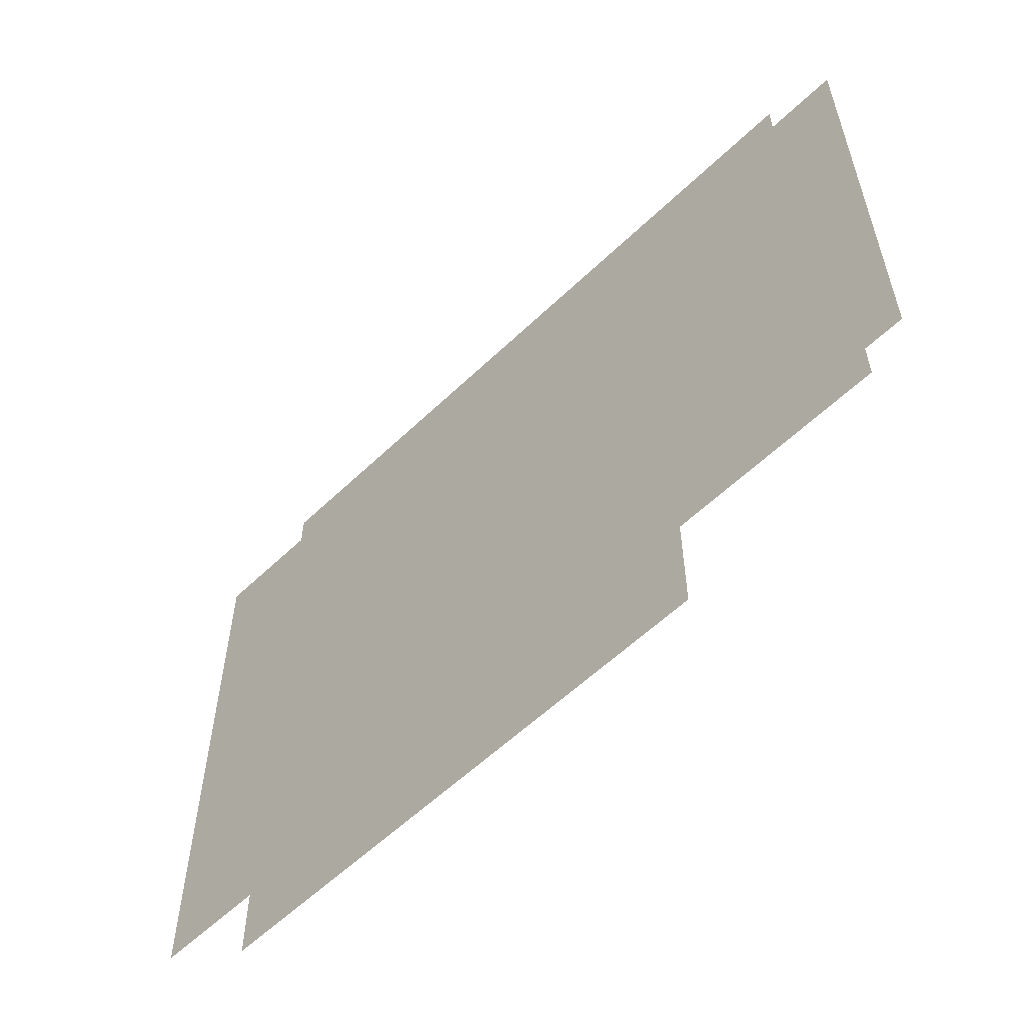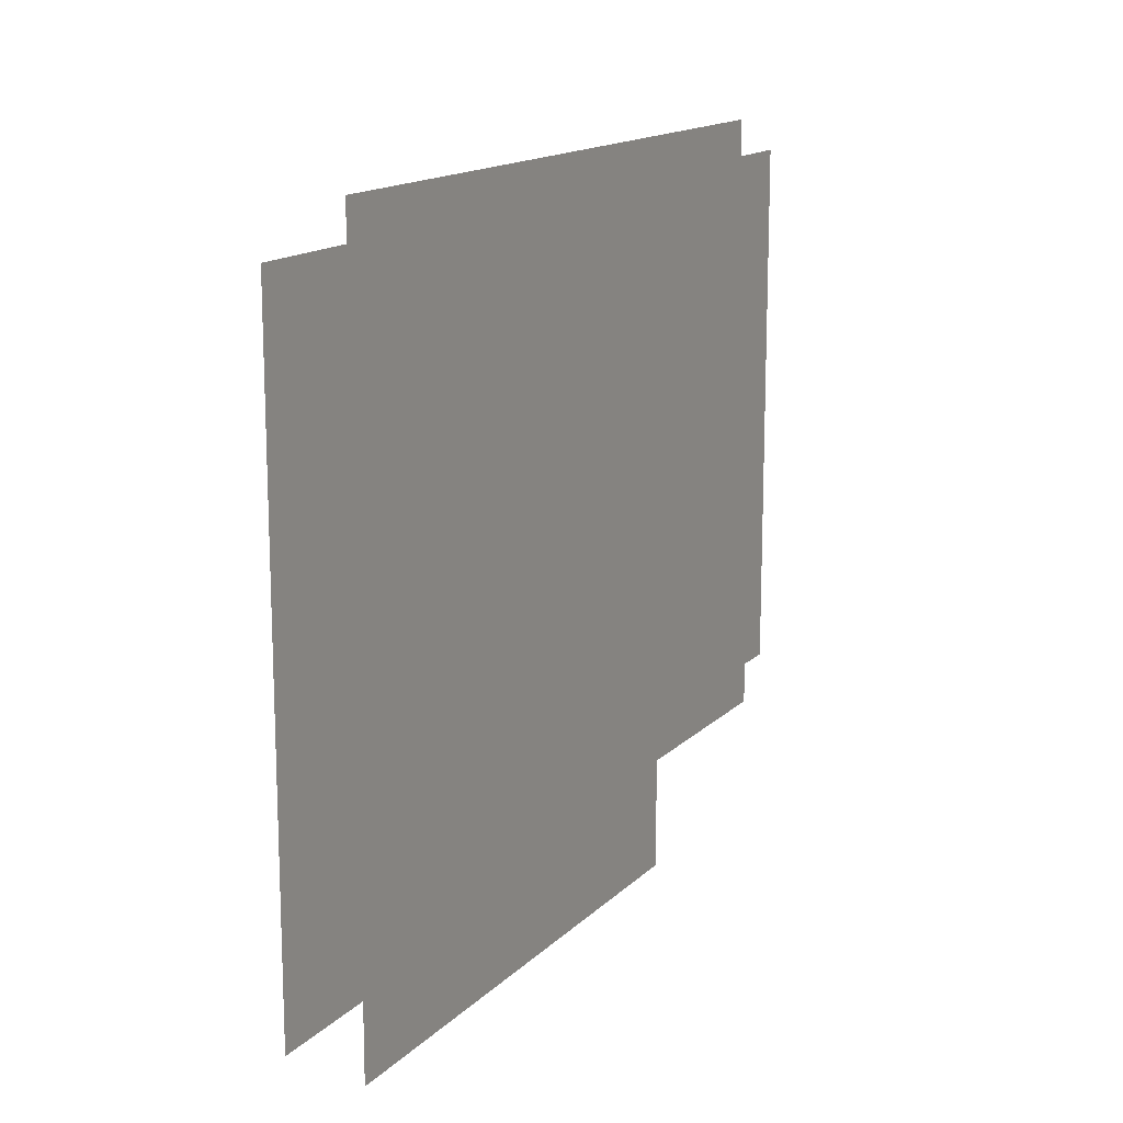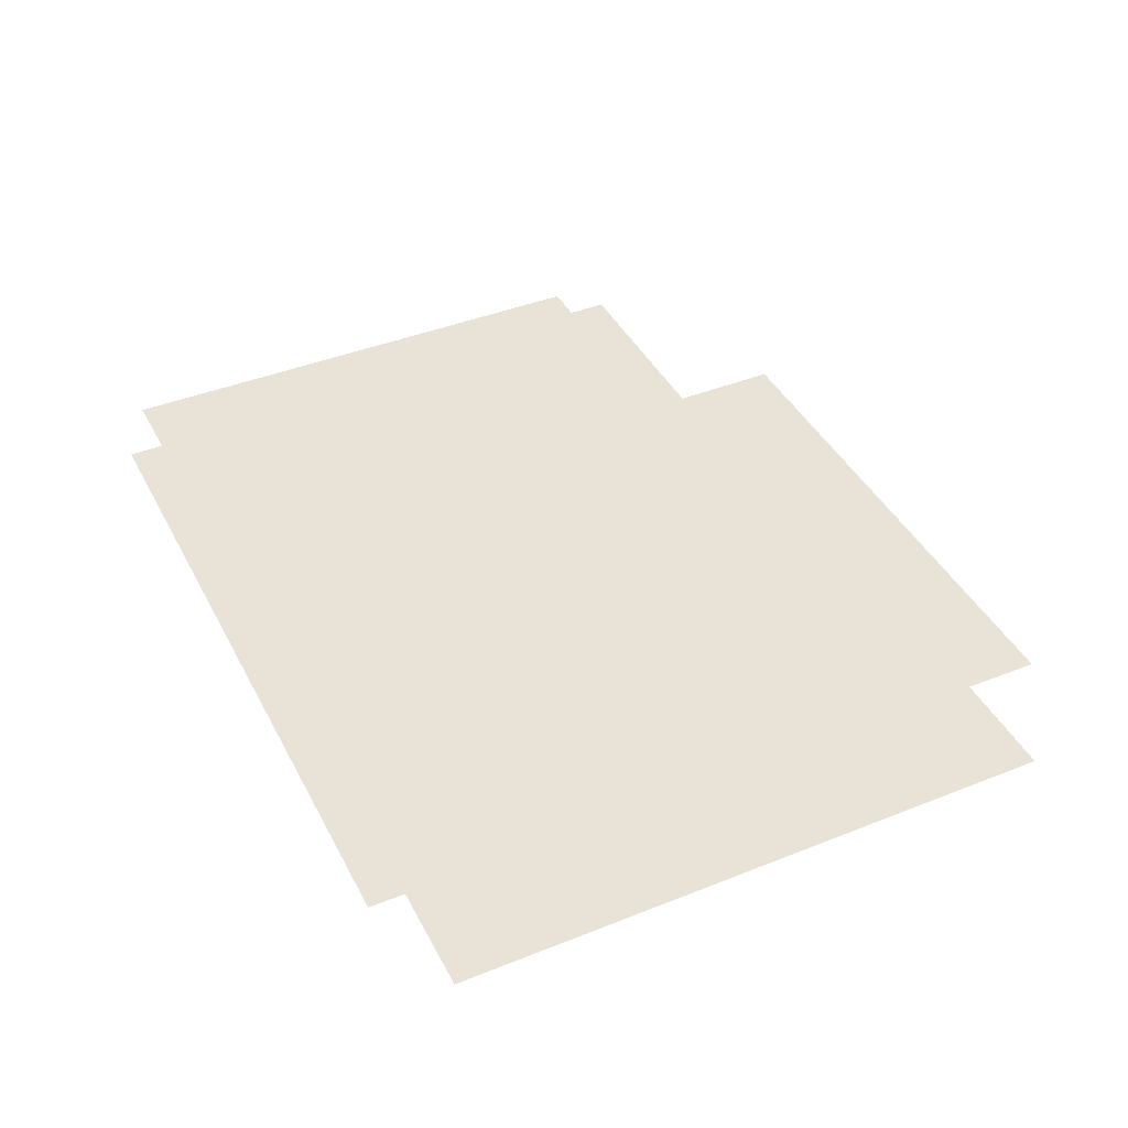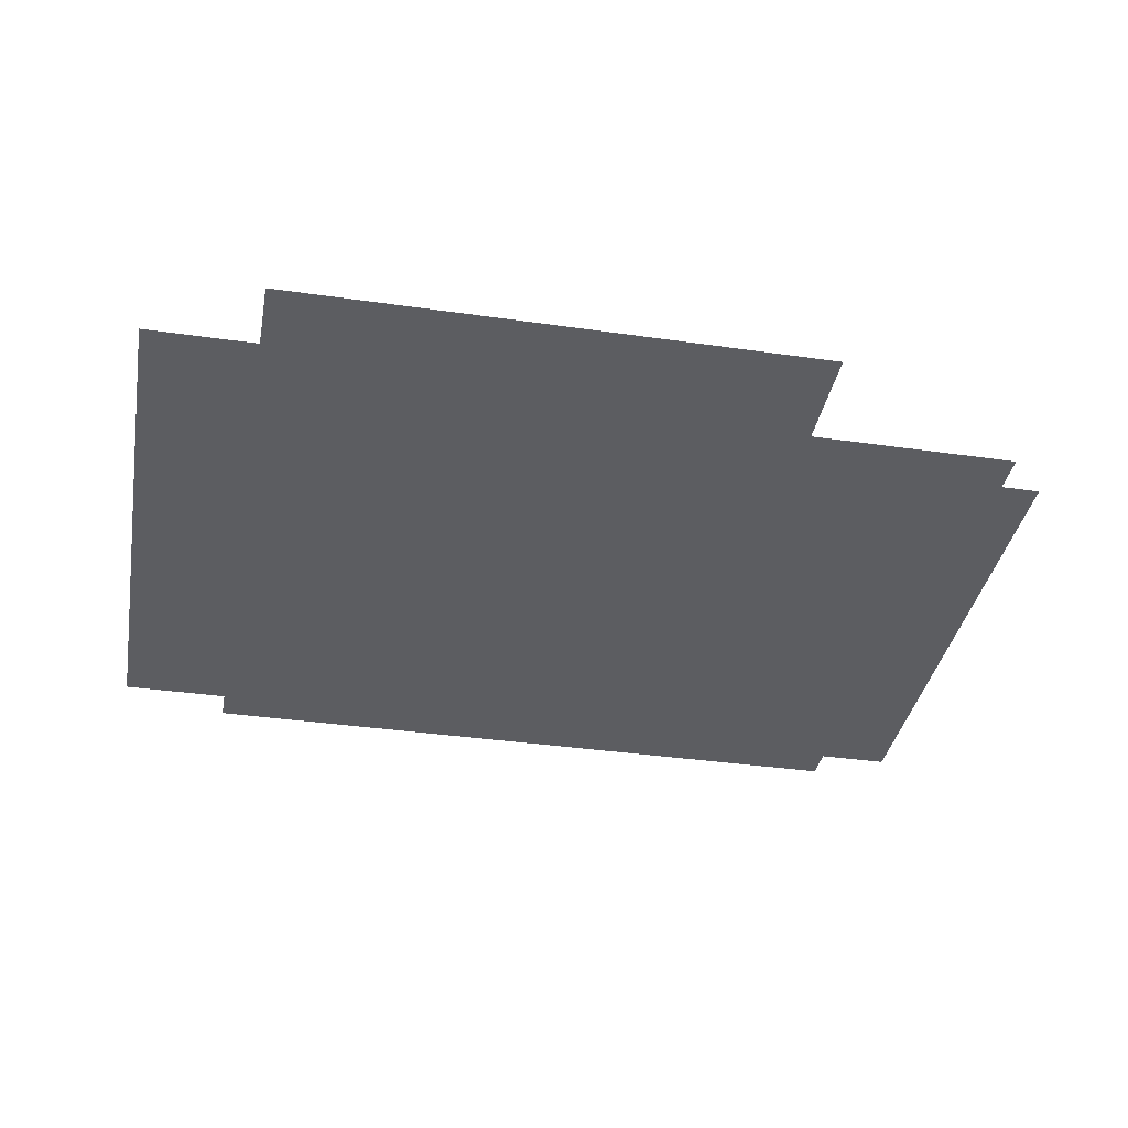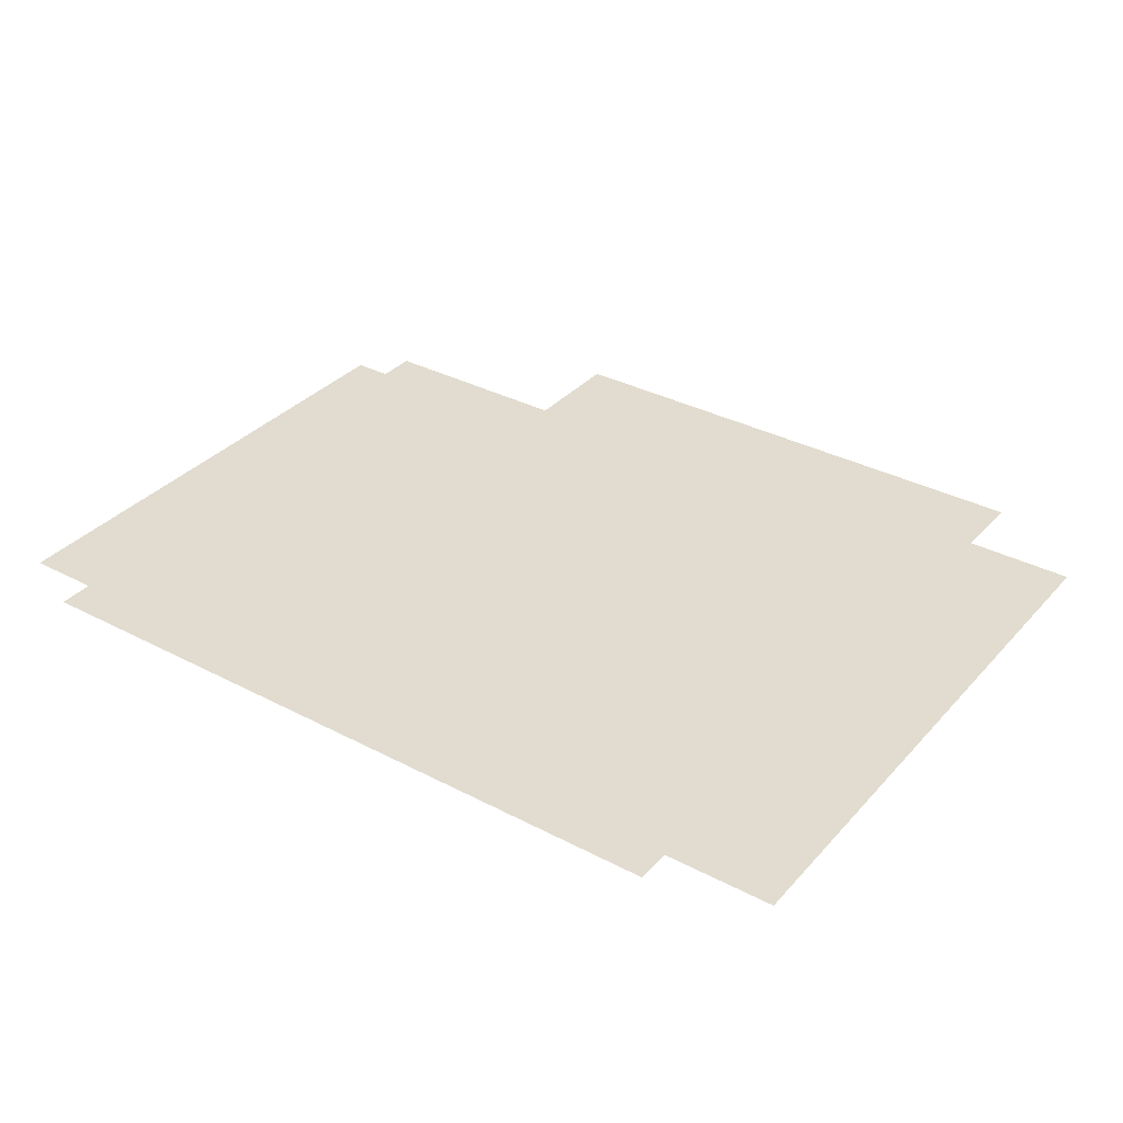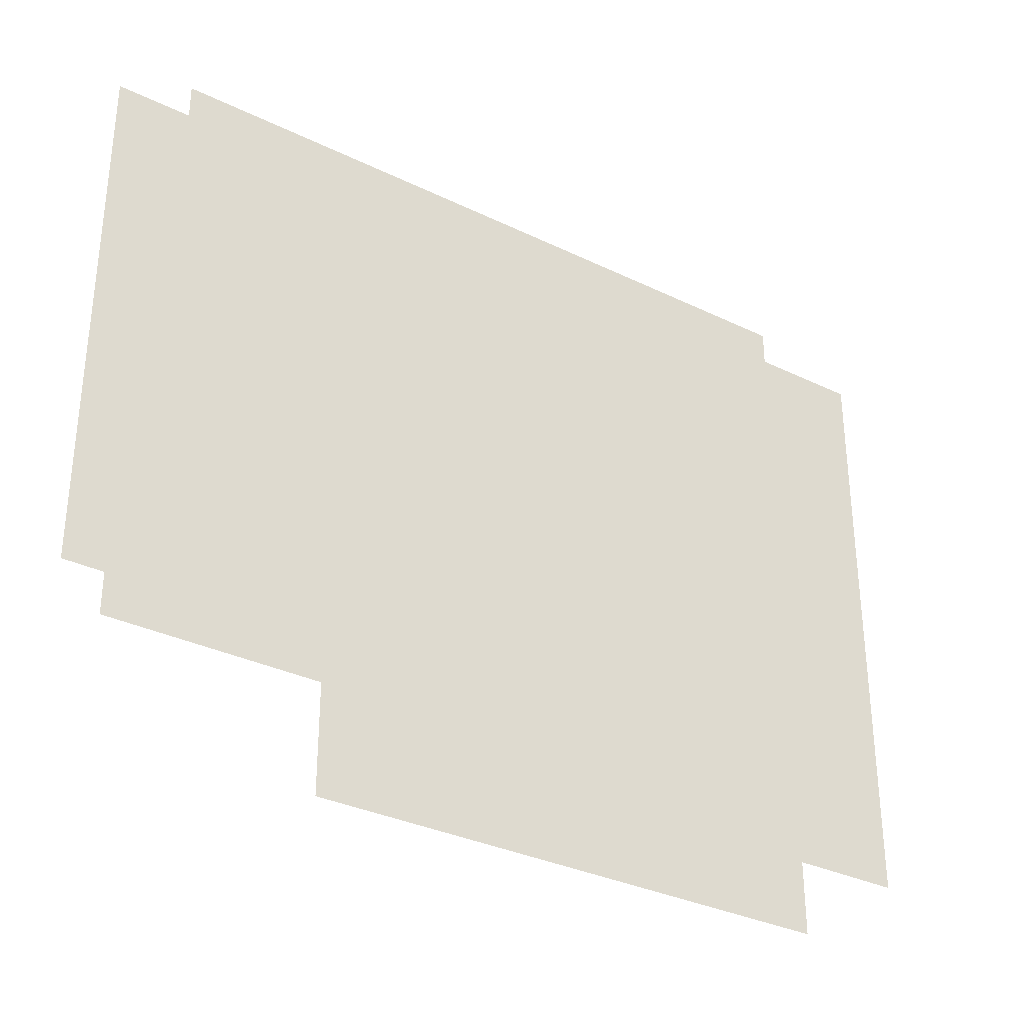
<metadata>
{"format":"obj","ext":"obj","renderer":"f3d","projection":"perspective","resolution":1024,"background":"white","views":[{"elev":-58.0,"azim":44.7,"up":"+Y"},{"elev":14.9,"azim":-62.2,"up":"+Y"},{"elev":41.8,"azim":-115.7,"up":"+Z"},{"elev":-36.9,"azim":-10.5,"up":"+Z"},{"elev":34.3,"azim":-144.7,"up":"+Z"},{"elev":-32.9,"azim":146.2,"up":"+Y"}]}
</metadata>
<code>
v -10.85 -6.74 0
v -10.85 -10.37 0
v -10.18 -10.37 0
v -10.18 -10.82 0
v -6.943 -10.82 0
v -6.943 -10.16 0
v -5.677 -10.16 0
v -5.677 -9.918 0
v -5.44 -9.918 0
v -5.439 -6.738 0
v -5.879 -6.738 0
v -5.879 -6.523 0
v -10.18 -6.525 0
v -10.18 -6.74 0
f 5 6 4
f 7 8 6
f 1 2 14
f 2 3 14
f 10 11 9
f 4 6 3
f 3 6 14
f 6 8 14
f 9 11 8
f 8 11 14
f 14 11 13
f 12 13 11

</code>
